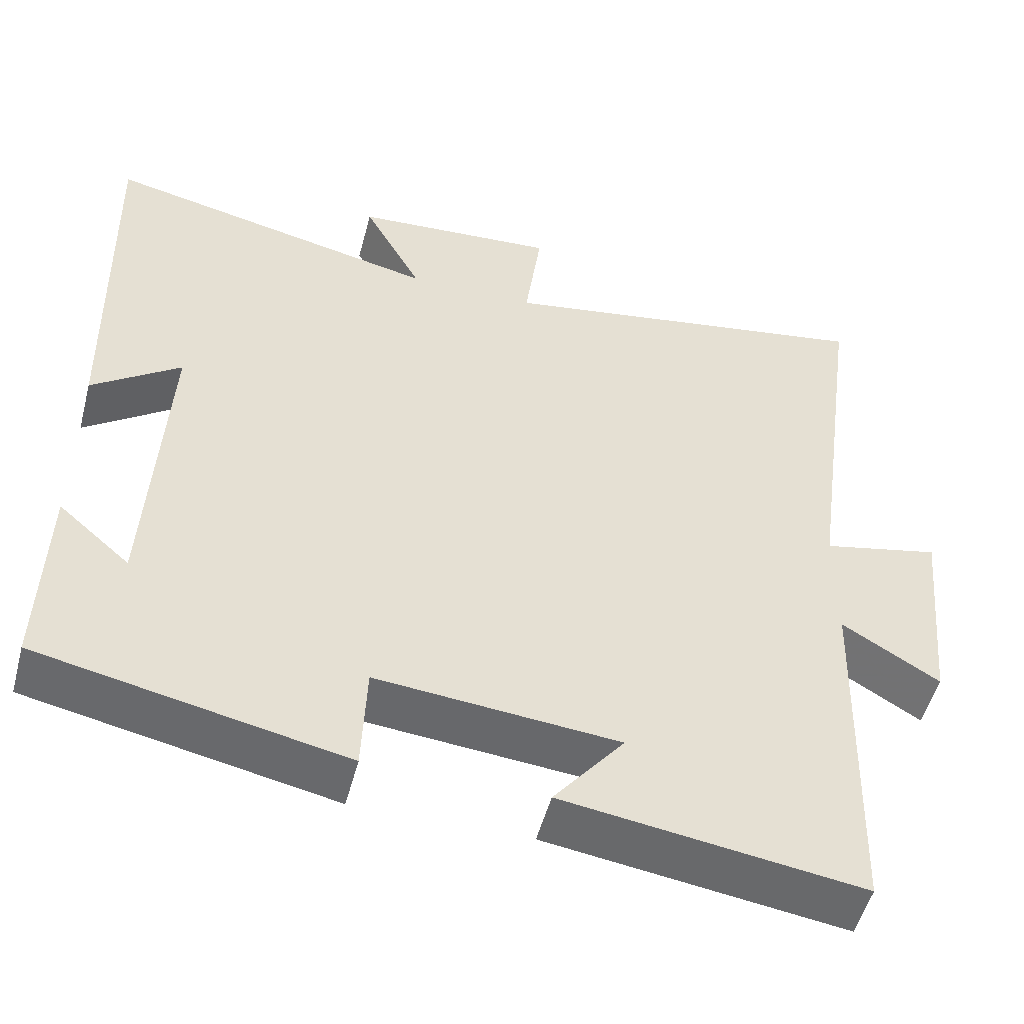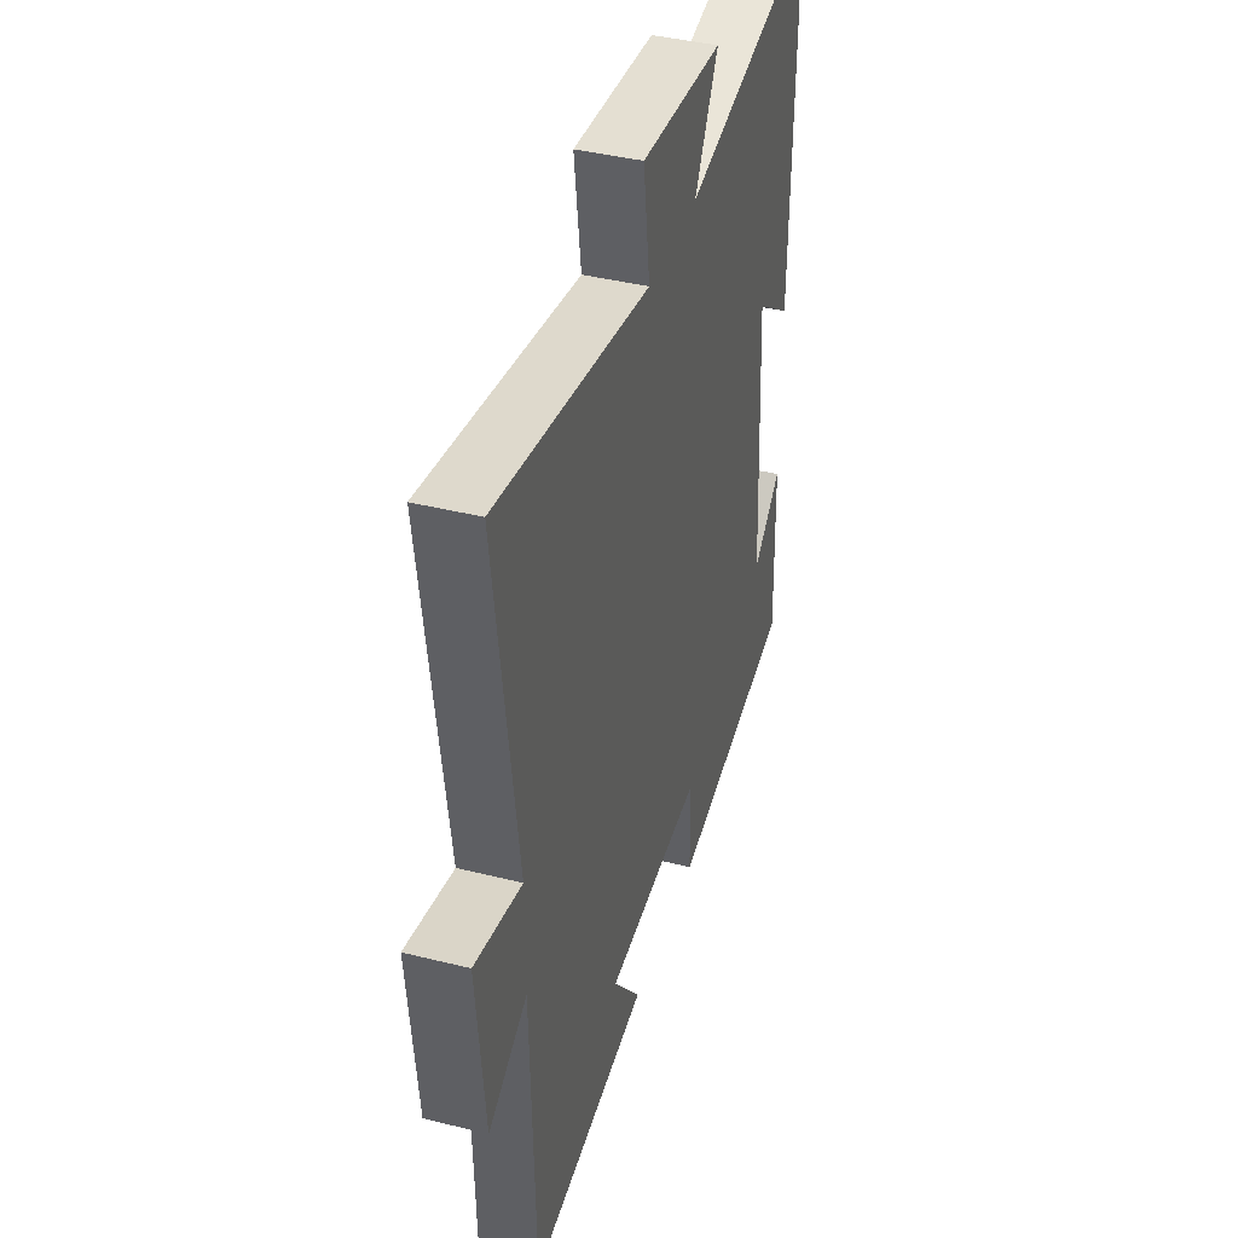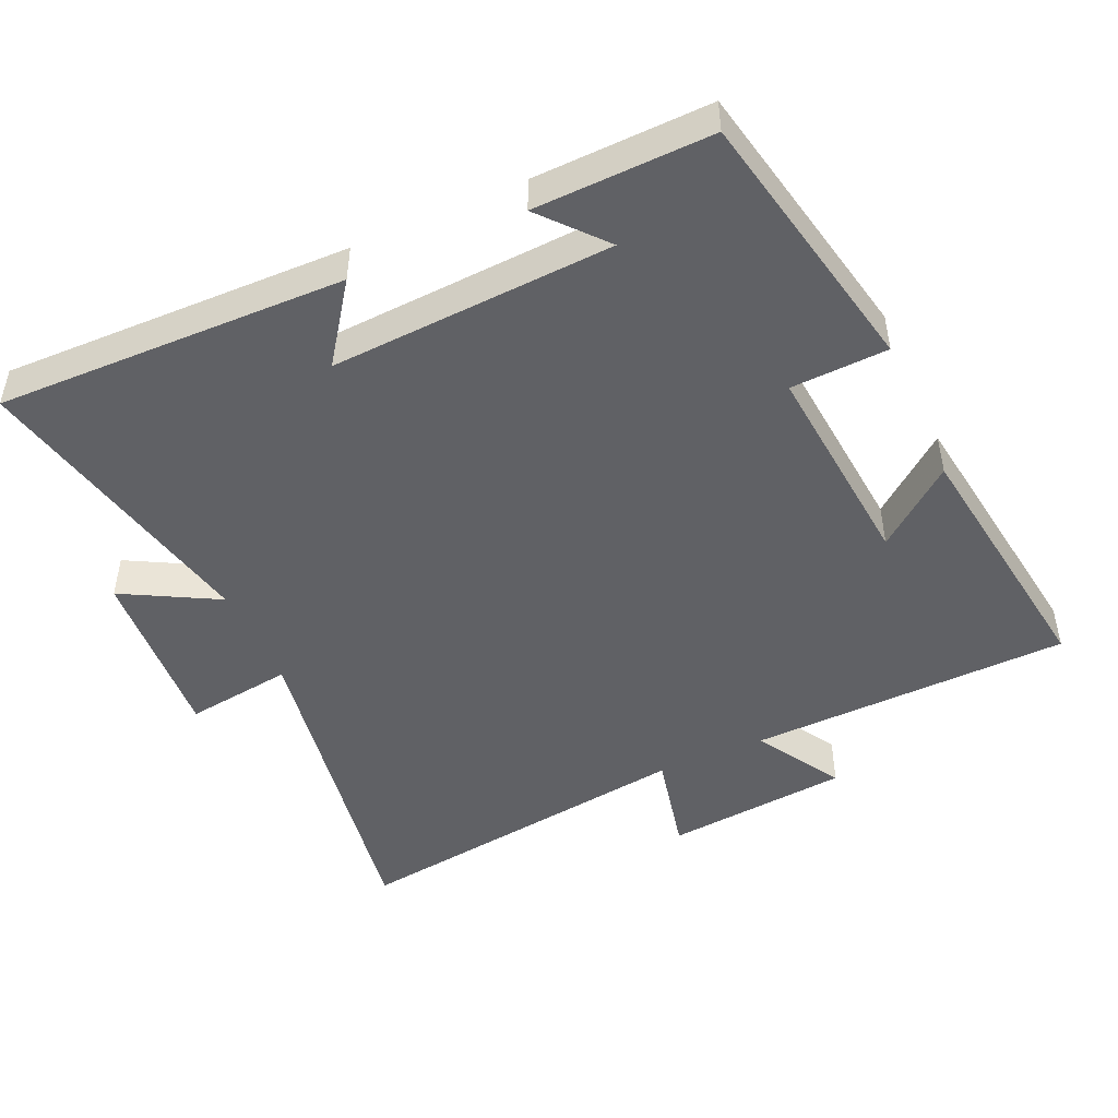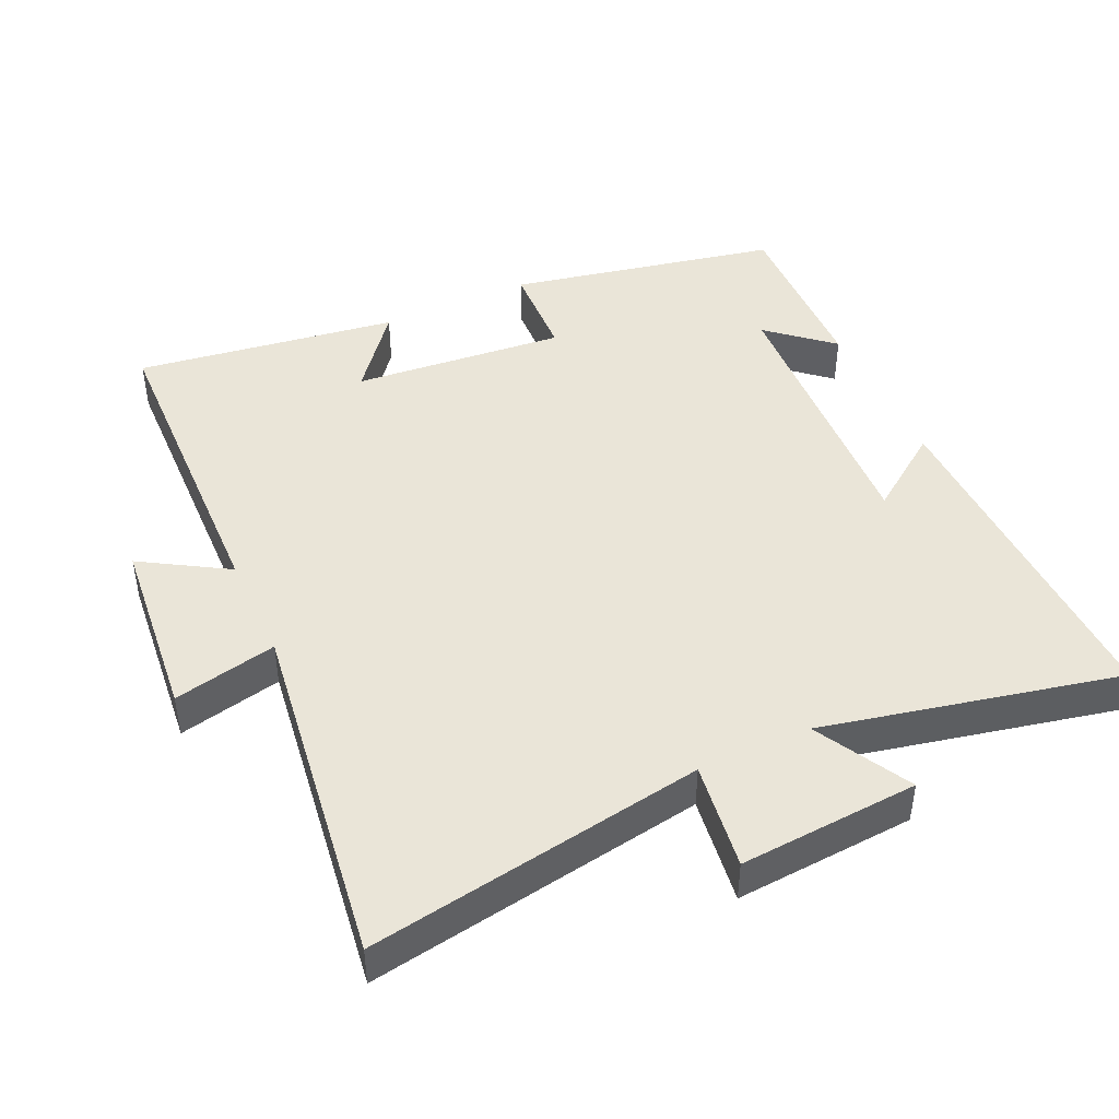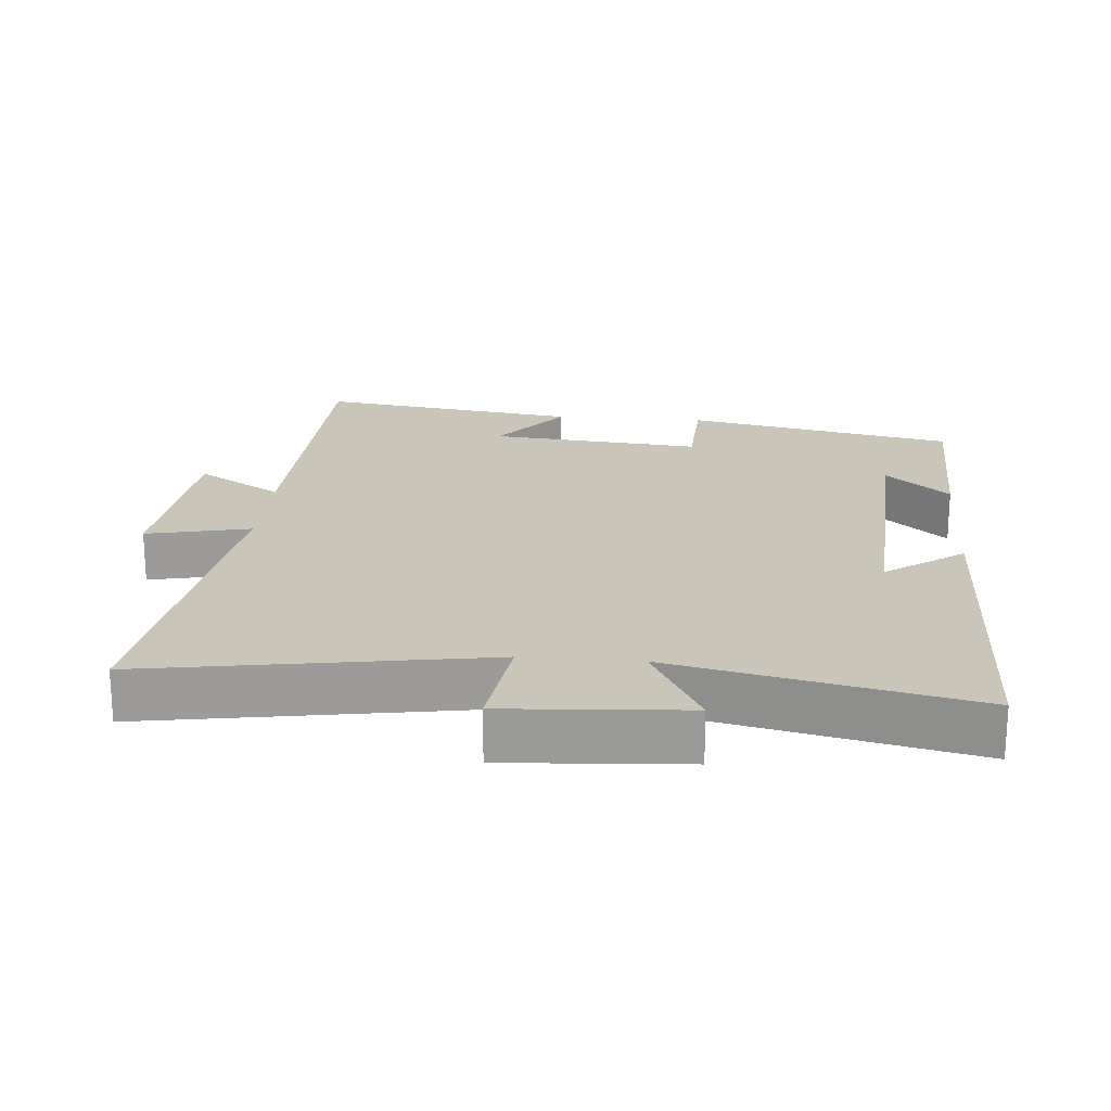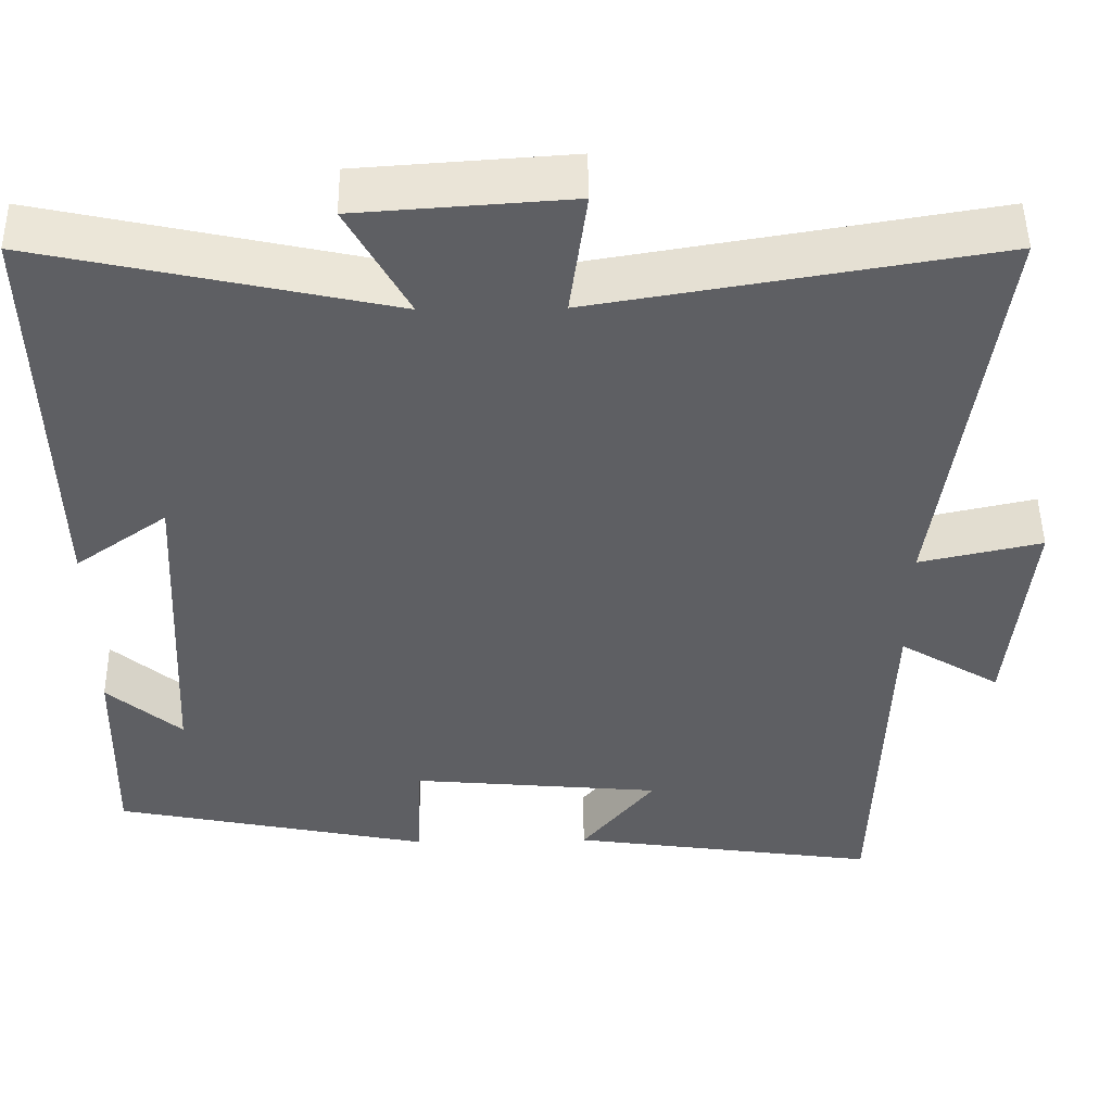
<metadata>
{"format":"obj","ext":"obj","renderer":"f3d","projection":"perspective","resolution":1024,"background":"white","views":[{"elev":-51.6,"azim":165.3,"up":"+Z"},{"elev":40.5,"azim":-72.9,"up":"+Z"},{"elev":-47.8,"azim":114.2,"up":"+Y"},{"elev":45.0,"azim":-24.7,"up":"+Y"},{"elev":20.7,"azim":4.9,"up":"+Y"},{"elev":49.3,"azim":179.2,"up":"+Z"}]}
</metadata>
<code>
v 0.511 0.07 0.594
v 0.5 0.07 0.087
v 0.387 0.07 0.168
v 0.409 0.07 -0.242
v 0.5 0.07 -0.163
v 0.507 0.07 -0.42
v 0.117 0.07 -0.5
v 0.111 0.07 -0.359
v -0.197 0.07 -0.387
v -0.107 0.07 -0.5
v -0.487 0.07 -0.554
v -0.5 0.07 -0.087
v -0.624 0.07 -0.162
v -0.65 0.07 0.106
v -0.5 0.07 0.073
v -0.569 0.07 0.581
v -0.082 0.07 0.5
v -0.103 0.07 0.656
v 0.157 0.07 0.638
v 0.082 0.07 0.5
v 0.511 0 0.594
v 0.5 0 0.087
v 0.387 0 0.168
v 0.409 0 -0.242
v 0.5 0 -0.163
v 0.507 0 -0.42
v 0.117 0 -0.5
v 0.111 0 -0.359
v -0.197 0 -0.387
v -0.107 0 -0.5
v -0.487 0 -0.554
v -0.5 0 -0.087
v -0.624 0 -0.162
v -0.65 0 0.106
v -0.5 0 0.073
v -0.569 0 0.581
v -0.082 0 0.5
v -0.103 0 0.656
v 0.157 0 0.638
v 0.082 0 0.5
f 17 18 19 20
f 15 16 17
f 15 17 20
f 12 13 14 15
f 9 10 11 12
f 15 20 1
f 12 15 1
f 9 12 1
f 8 9 1
f 4 5 6 7
f 3 4 7 8
f 1 2 3
f 1 3 8
f 40 39 38 37
f 37 36 35
f 40 37 35
f 35 34 33 32
f 32 31 30 29
f 21 40 35
f 21 35 32
f 21 32 29
f 21 29 28
f 27 26 25 24
f 28 27 24 23
f 23 22 21
f 28 23 21
f 1 21 22 2
f 2 22 23 3
f 3 23 24 4
f 4 24 25 5
f 5 25 26 6
f 6 26 27 7
f 7 27 28 8
f 8 28 29 9
f 9 29 30 10
f 10 30 31 11
f 11 31 32 12
f 12 32 33 13
f 13 33 34 14
f 14 34 35 15
f 15 35 36 16
f 16 36 37 17
f 17 37 38 18
f 18 38 39 19
f 19 39 40 20
f 20 40 21 1

</code>
